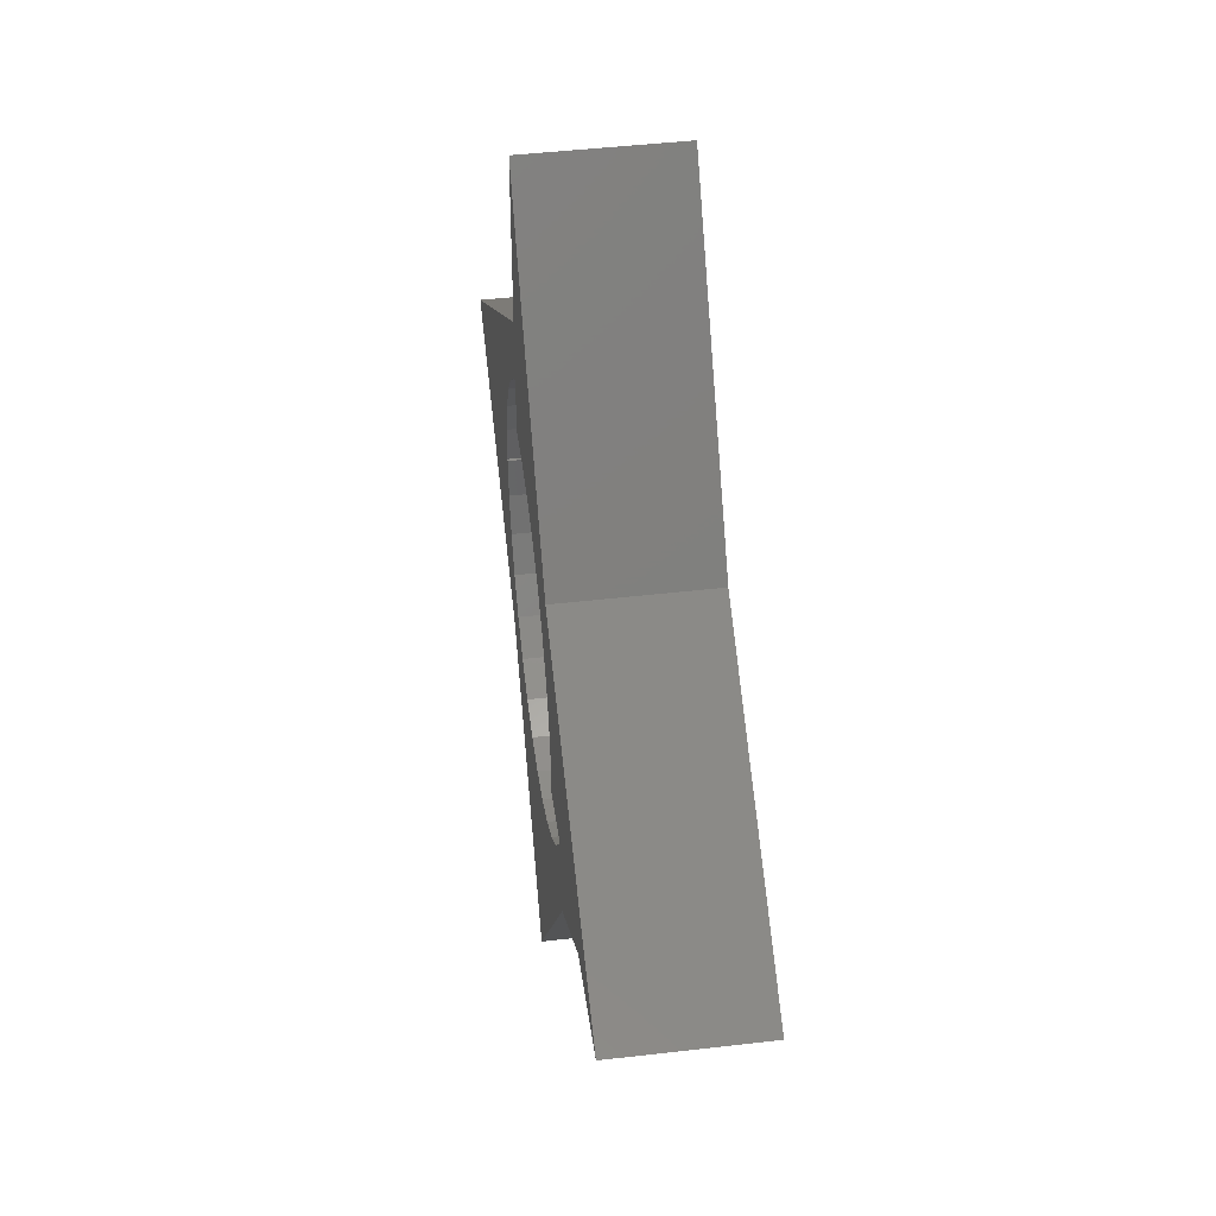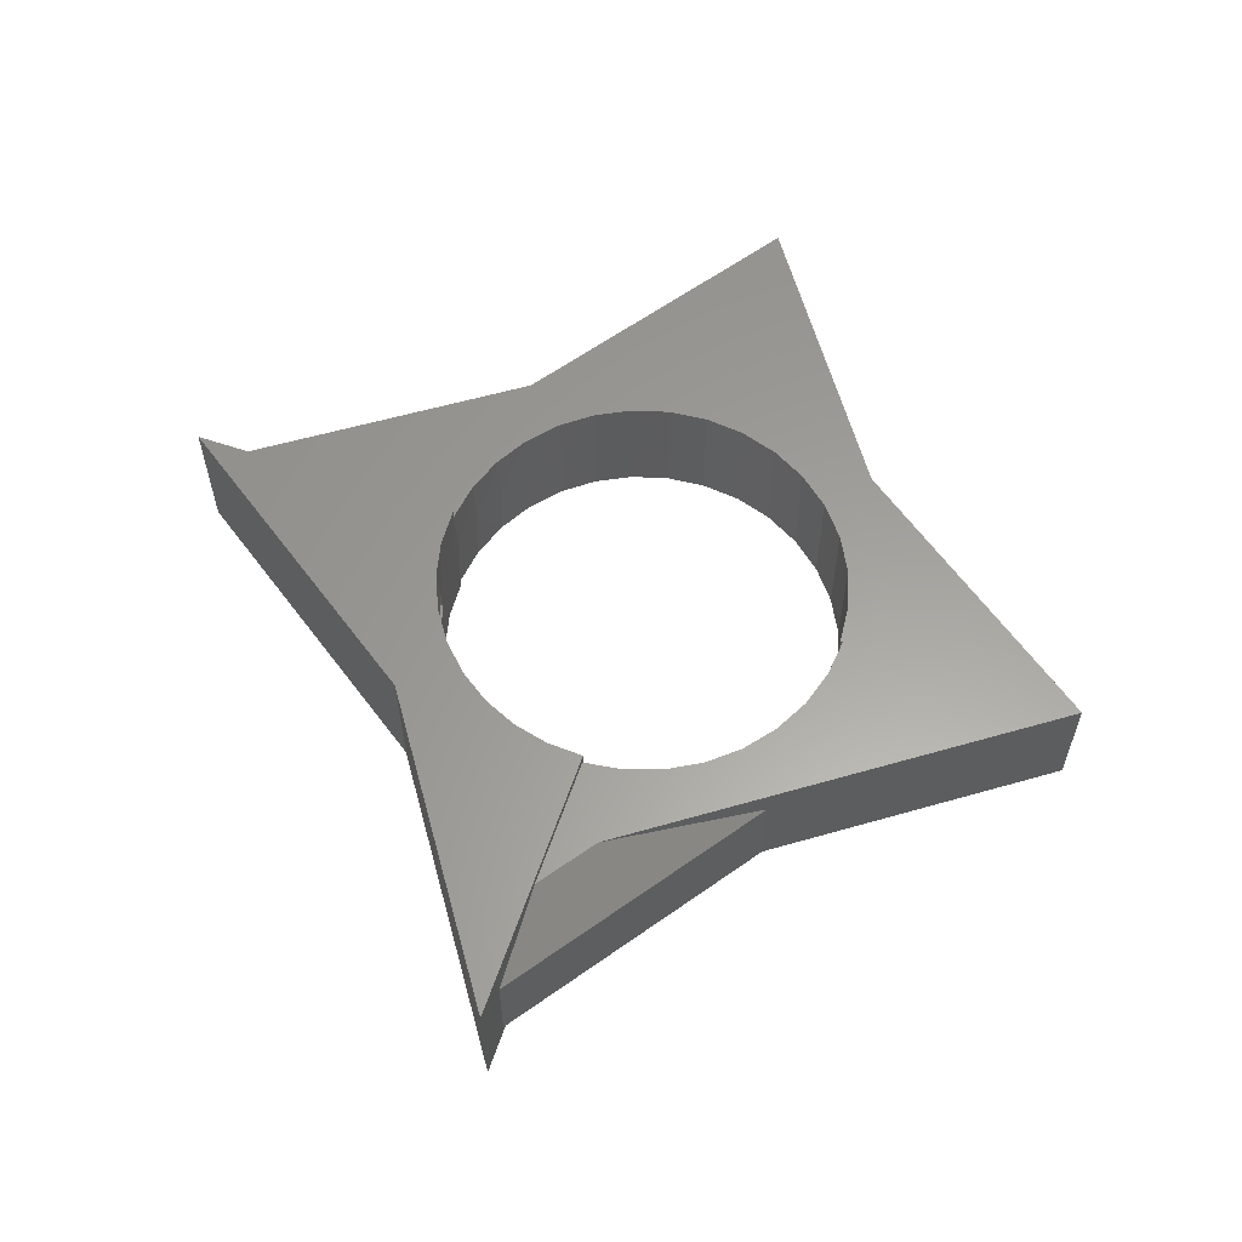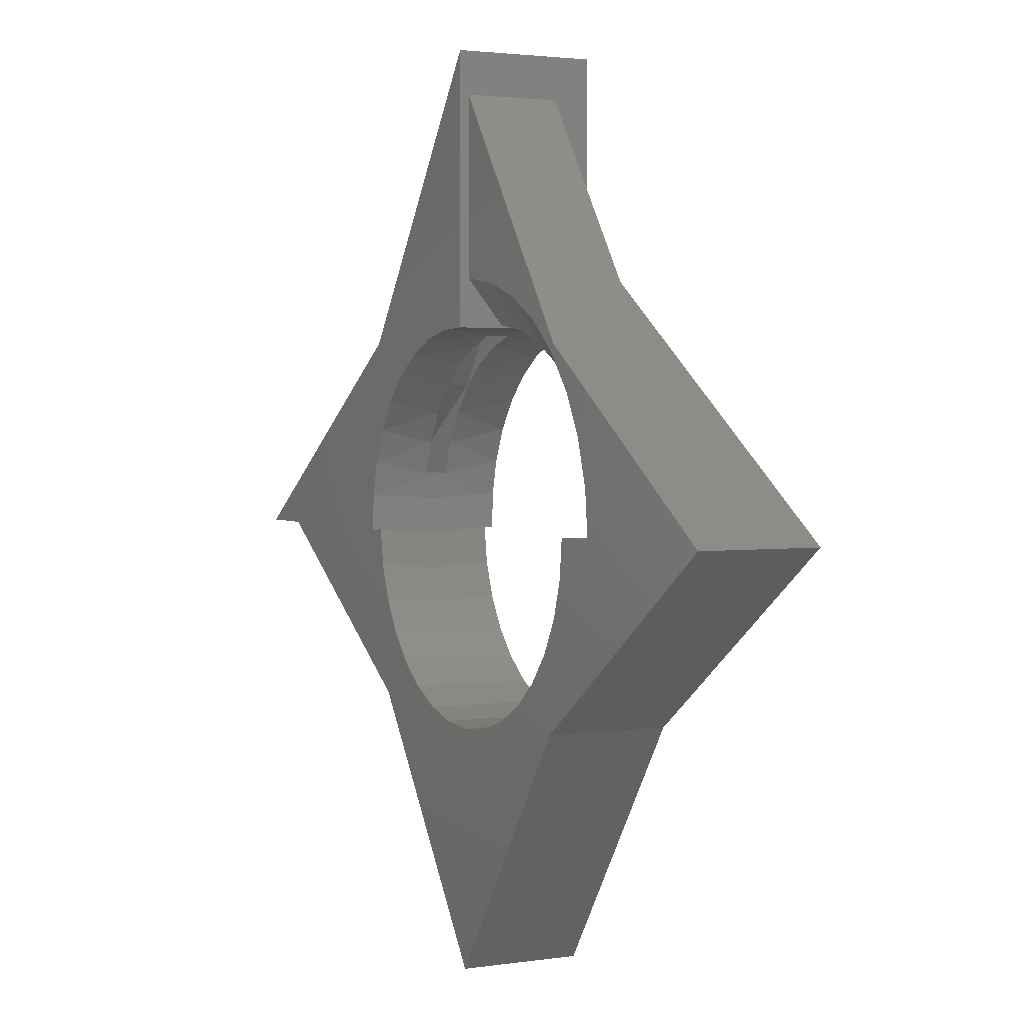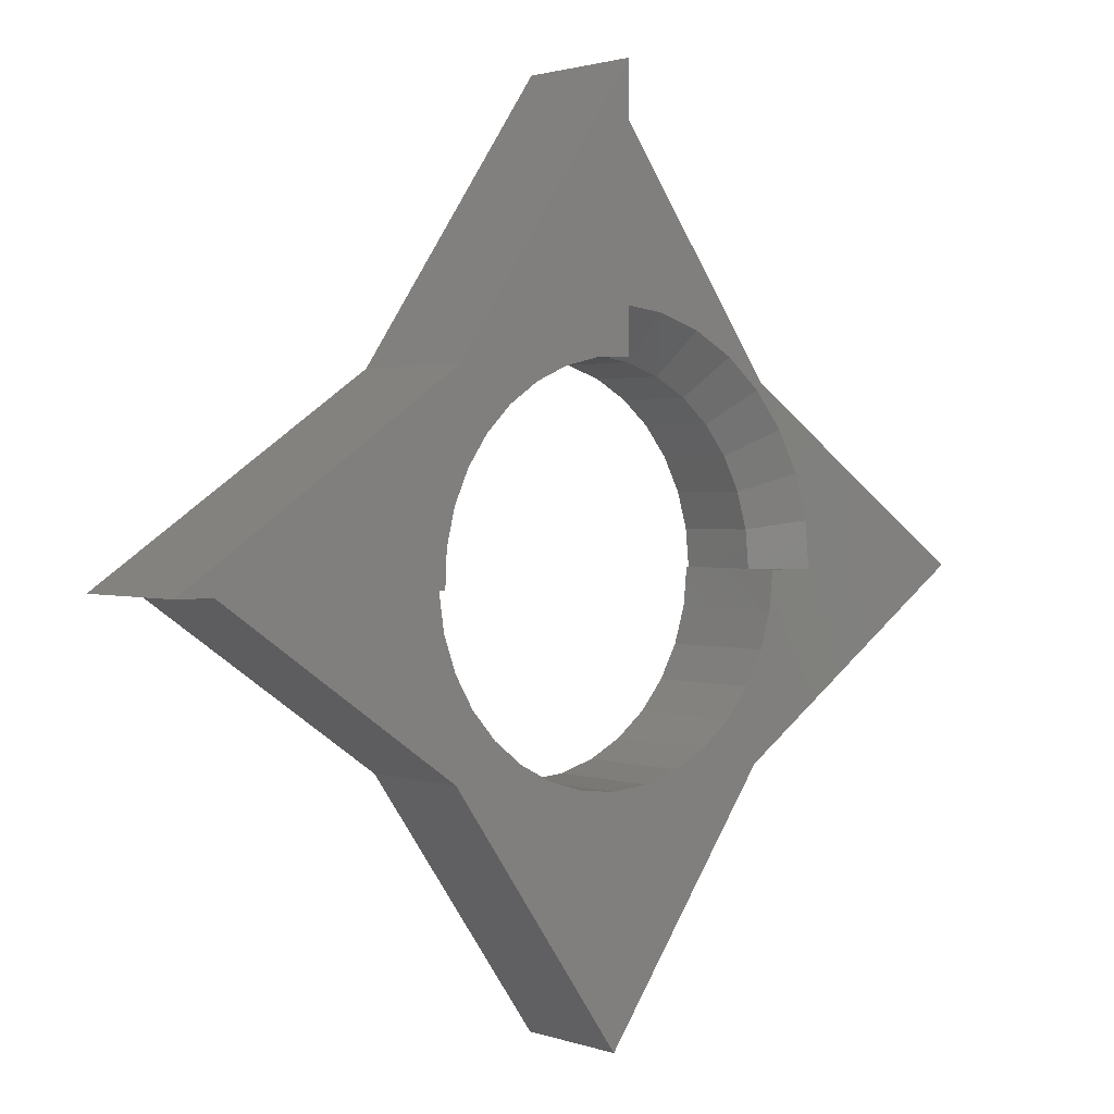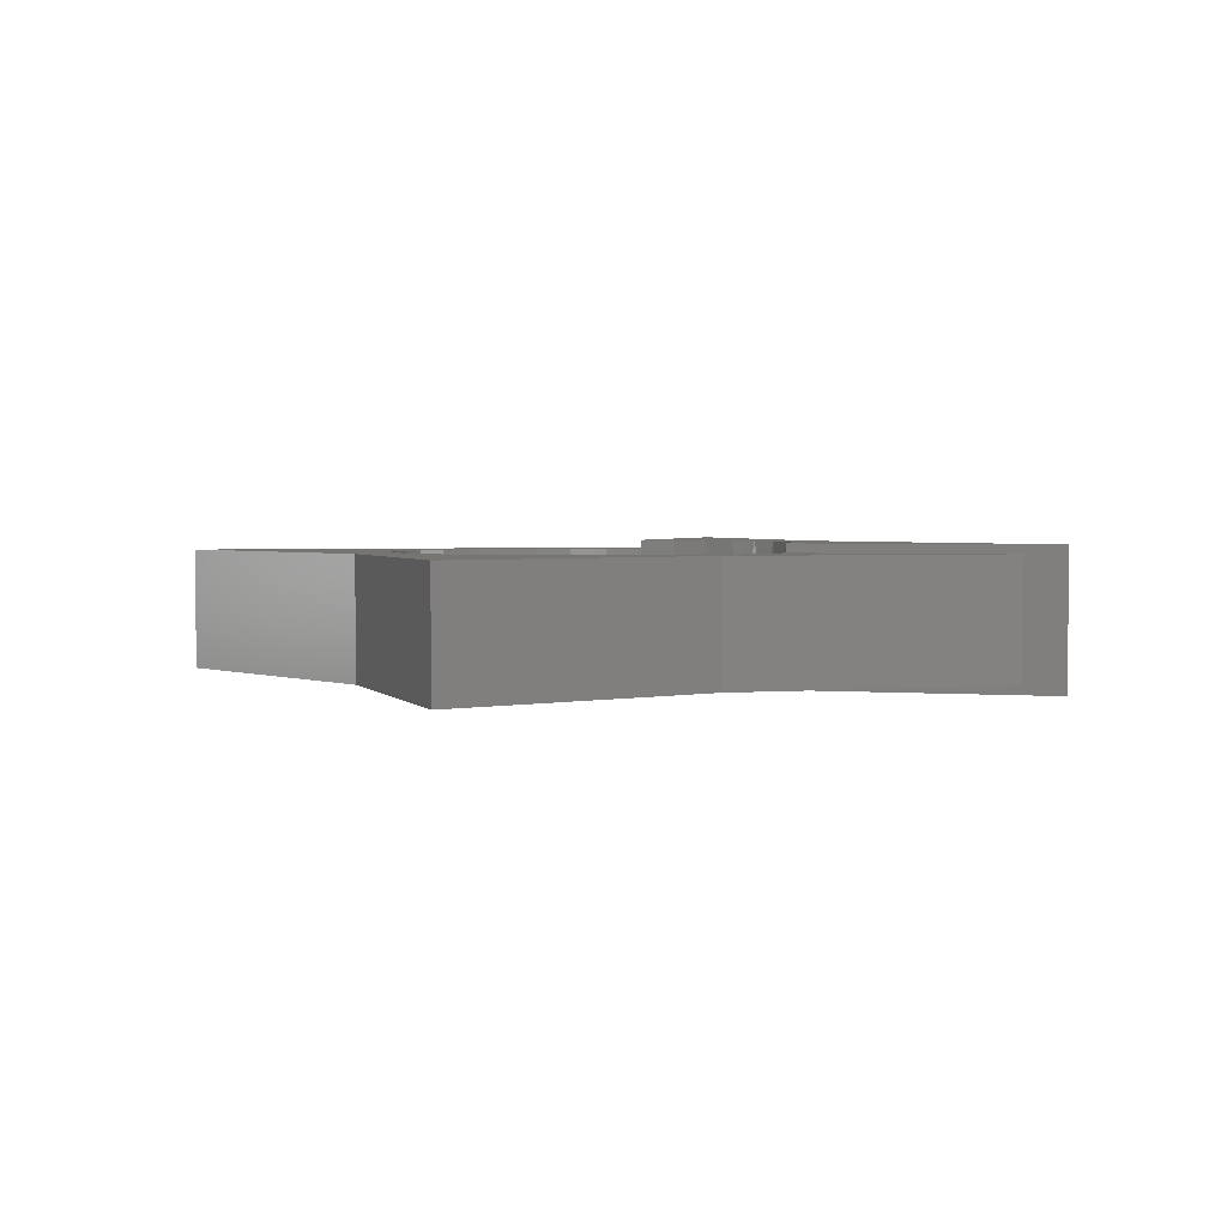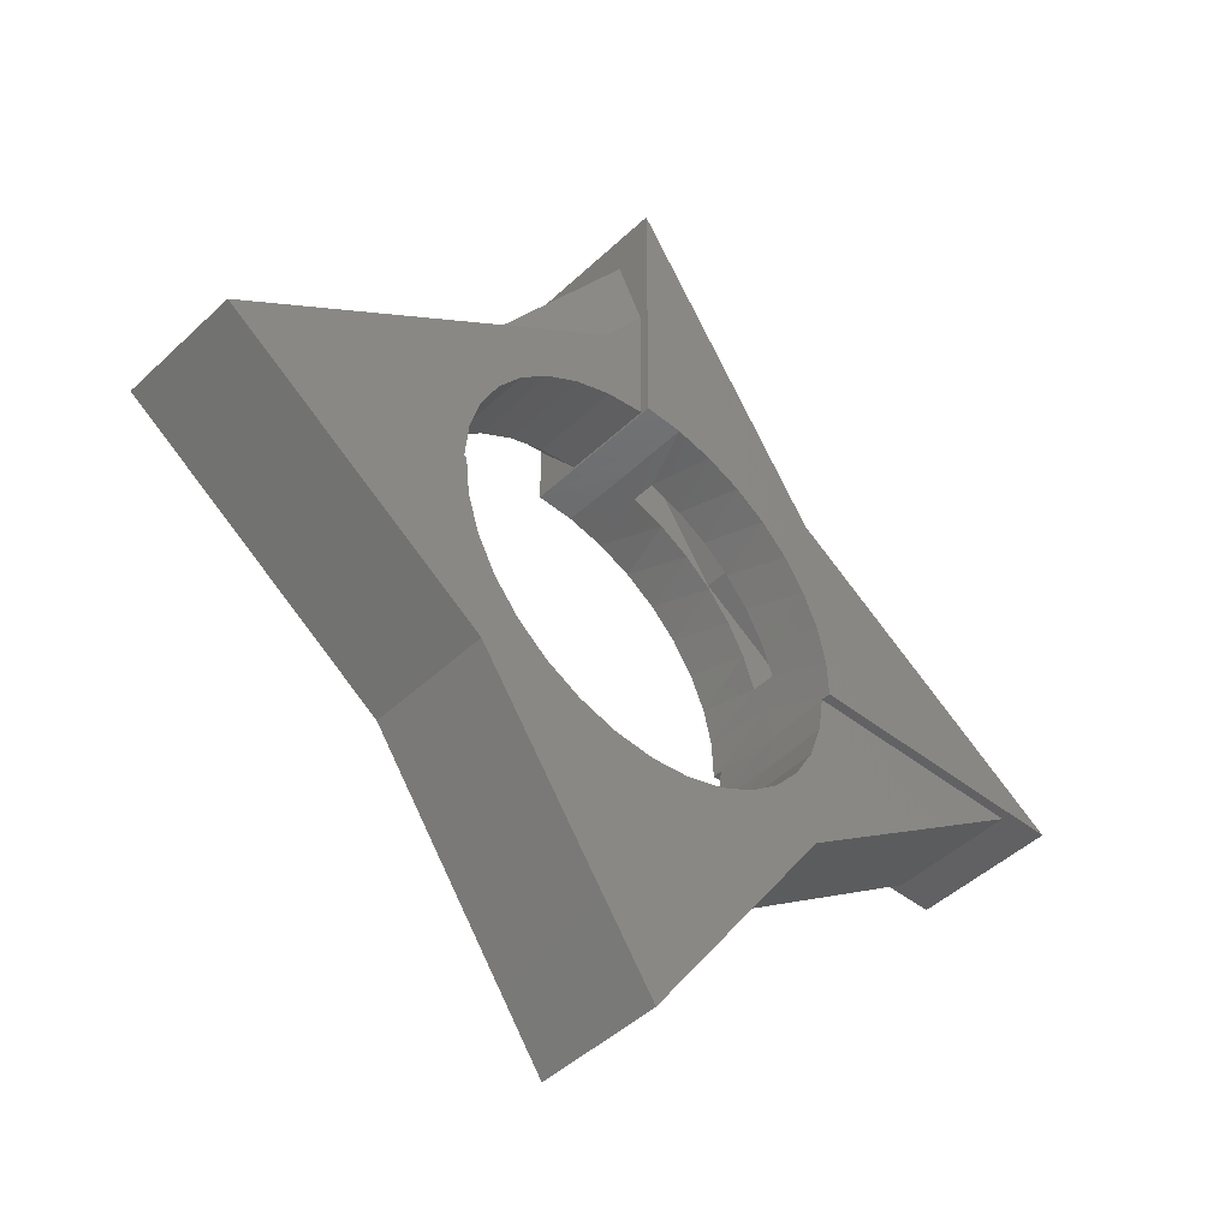
<metadata>
{"format":"stl","ext":"stl","renderer":"f3d","projection":"perspective","resolution":1024,"background":"white","views":[{"elev":44.2,"azim":-97.8,"up":"+Z"},{"elev":60.8,"azim":19.0,"up":"+Y"},{"elev":2.4,"azim":62.3,"up":"+Z"},{"elev":1.7,"azim":-39.0,"up":"+Z"},{"elev":2.4,"azim":-162.8,"up":"+Y"},{"elev":-45.1,"azim":137.5,"up":"+Z"}]}
</metadata>
<code>
# stl→obj: 133 verts, 266 faces
v -0.3391 4.562e-17 -0.01562
v -0.33 4.663e-17 -0.07958
v -0.7276 -1.995e-17 -0.01562
v 0.3438 -1.388e-17 -2.105e-17
v 0.333 7.591e-17 -0.06623
v 0.3395 -1.908e-17 0
v 0.3 -3.661e-17 -0.3158
v 9.956e-17 -6.072e-17 -0.75
v 0.06623 4.63e-17 -0.333
v 0.1299 4.845e-17 -0.3136
v 0.1886 5.193e-17 -0.2823
v 0.24 5.662e-17 -0.24
v 0.2823 6.233e-17 -0.1886
v 0.3136 6.884e-17 -0.1299
v 0.7421 -1.908e-17 -2.776e-16
v 0.3375 -1.026e-17 0.06514
v 0.3191 -6.776e-18 0.1279
v 0.289 -3.548e-18 0.1861
v 0.2485 -6.95e-19 0.2375
v 0.199 1.681e-18 0.2803
v 0.08453 6.805e-18 0.4663
v 0.1423 3.492e-18 0.3129
v 0.08042 4.675e-18 0.3342
v 0.01562 5.184e-18 0.3434
v 0.01562 1.226e-17 0.5645
v -0.3079 -3.617e-17 -0.3079
v -0.309 4.897e-17 -0.1407
v -0.2767 5.254e-17 -0.1966
v -0.2345 5.724e-17 -0.2455
v -0.1837 6.287e-17 -0.2855
v -0.1263 6.925e-17 -0.3151
v -0.06431 7.613e-17 -0.3333
v -8.315e-17 8.327e-17 -0.3395
v 0.3125 -0.2109 0.3047
v 0.2424 -0.2109 0.3453
v 0.3038 -0.2109 0.2927
v -0.7276 -0.2109 -0.01562
v -0.33 -0.2109 -0.07958
v -0.3391 -0.2109 -0.01562
v 0.3395 -0.2109 0
v 0.333 -0.2109 -0.06623
v 0.4219 -0.2109 0
v 0.01562 -0.2109 0.7277
v 0.01562 -0.2109 0.4216
v 0.09567 -0.2109 0.4109
v 0.1722 -0.2109 0.3851
v 0.3 -0.2109 -0.3158
v 0.7422 -0.2109 -1.665e-16
v 0.3136 -0.2109 -0.1299
v 0.2823 -0.2109 -0.1886
v 0.24 -0.2109 -0.24
v 0.1886 -0.2109 -0.2823
v 0.1299 -0.2109 -0.3136
v 0.06623 -0.2109 -0.333
v -1.146e-17 -0.2109 -0.75
v 0.354 -0.2109 0.2295
v 0.3912 -0.2109 0.1578
v 0.4141 -0.2109 0.08039
v -0.3079 -0.2109 -0.3079
v -0.1263 -0.2109 -0.3151
v -0.1837 -0.2109 -0.2855
v -0.2345 -0.2109 -0.2455
v -0.2767 -0.2109 -0.1966
v -0.309 -0.2109 -0.1407
v -3.722e-17 -0.2109 -0.3395
v -0.06431 -0.2109 -0.3333
v -0.3391 0.01562 -0.01562
v -0.8005 0.01562 -0.01562
v -0.8005 -0.2266 -0.01562
v -0.3391 -0.2266 -0.01562
v 0.3438 -0.1484 -1.281e-17
v 0.3125 -0.04688 0.3047
v 0.199 -0.1484 0.2803
v 0.1423 -0.1484 0.3129
v 0.08042 -0.1484 0.3342
v 0.01562 -0.1484 0.3434
v 0.3191 -0.1484 0.1279
v 0.289 -0.1484 0.1861
v 0.3375 -0.1484 0.06514
v 0.2485 -0.1484 0.2375
v -0.3386 -0.1055 -0.02399
v -0.3082 -0.125 0.1423
v -0.3219 -0.2266 0.1079
v -0.3284 -0.125 0.08594
v -0.3362 -0.2266 0.04694
v -0.06328 -0.1055 -0.3335
v -0.2314 -0.1055 -0.2484
v -0.2737 -0.1055 -0.2009
v -0.3063 -0.1055 -0.1464
v -0.3282 -0.1055 -0.08669
v -0.2966 0.01562 0.1652
v -0.3082 -0.08594 0.1423
v -0.3219 0.01562 0.1079
v -0.2785 -0.08594 0.1942
v -0.2612 0.01562 0.2169
v -0.24 -0.08594 0.24
v -0.2169 0.01562 0.2612
v -0.1942 -0.08594 0.2785
v -0.1652 0.01562 0.2966
v -0.1423 -0.08594 0.3082
v -0.1079 0.01562 0.3219
v -0.3372 -0.1055 0.03955
v -0.2966 -0.2266 0.1652
v -0.2785 -0.125 0.1942
v -0.2612 -0.2266 0.2169
v -0.24 -0.125 0.24
v -0.2169 -0.2266 0.2612
v -0.1942 -0.125 0.2785
v -0.1652 -0.2266 0.2966
v -0.1423 -0.125 0.3082
v -0.1079 -0.2266 0.3219
v -0.08594 -0.125 0.3284
v -0.08594 -0.08594 0.3284
v -0.04786 -0.1055 0.3361
v -0.04694 -0.2266 0.3362
v -0.04694 0.01562 0.3362
v -0.3284 -0.08594 0.08594
v -0.3362 0.01562 0.04694
v -0.181 -0.1055 -0.2872
v -0.1243 -0.1055 -0.3159
v 0.01562 -0.2266 0.3391
v 0.01562 0.01562 0.3391
v 0.01562 -0.04688 0.7277
v 0.01562 0.01562 0.8009
v 0.01562 -0.2266 0.8009
v -0.4722 -0.125 0.08594
v -0.4722 -0.08594 0.08594
v -0.08594 -0.125 0.4703
v -0.08594 -0.08594 0.4703
v -0.238 -0.08594 0.2462
v -0.238 -0.125 0.2462
v -0.3113 -0.2266 0.3191
v -0.3113 0.01562 0.3191
f 1 2 3
f 4 5 6
f 7 8 9
f 7 9 10
f 7 10 11
f 7 11 12
f 7 12 13
f 7 13 14
f 7 14 5
f 7 5 15
f 15 5 4
f 15 4 16
f 15 16 17
f 15 17 18
f 15 18 19
f 15 19 20
f 21 15 20
f 21 20 22
f 21 22 23
f 21 23 24
f 21 24 25
f 26 3 2
f 26 2 27
f 26 27 28
f 26 28 29
f 26 29 30
f 26 30 31
f 8 26 31
f 8 31 32
f 8 32 33
f 8 33 9
f 34 35 36
f 37 38 39
f 40 41 42
f 43 44 45
f 43 45 46
f 43 46 35
f 43 35 34
f 47 48 41
f 47 41 49
f 47 49 50
f 47 50 51
f 47 51 52
f 47 52 53
f 47 53 54
f 47 54 55
f 48 34 36
f 48 36 56
f 48 56 57
f 48 57 58
f 48 58 42
f 48 42 41
f 59 60 61
f 59 61 62
f 59 62 63
f 59 63 64
f 59 64 38
f 59 38 37
f 55 54 65
f 55 65 66
f 55 66 60
f 55 60 59
f 37 3 59
f 59 3 26
f 67 1 68
f 68 1 3
f 68 3 69
f 69 3 37
f 69 37 70
f 70 37 39
f 40 42 71
f 40 71 4
f 40 4 6
f 59 26 55
f 55 26 8
f 34 48 72
f 72 48 15
f 72 15 21
f 46 73 35
f 73 46 74
f 74 46 45
f 74 45 75
f 75 45 44
f 75 44 76
f 77 56 78
f 56 77 57
f 57 77 79
f 57 79 58
f 58 79 71
f 58 71 42
f 73 80 35
f 35 80 36
f 80 78 36
f 36 78 56
f 19 73 20
f 20 73 74
f 20 74 22
f 22 74 75
f 22 75 23
f 23 75 76
f 23 76 24
f 73 19 80
f 80 19 18
f 80 18 78
f 78 18 17
f 78 17 77
f 77 17 16
f 77 16 79
f 79 16 4
f 79 4 71
f 81 2 1
f 82 83 84
f 83 85 84
f 32 86 33
f 29 87 30
f 88 87 29
f 28 88 29
f 89 88 28
f 27 89 28
f 90 89 27
f 2 90 27
f 81 90 2
f 91 92 93
f 94 92 91
f 95 94 91
f 96 94 95
f 97 96 95
f 97 98 96
f 98 97 99
f 99 100 98
f 100 99 101
f 87 62 61
f 62 87 88
f 88 63 62
f 63 88 89
f 89 64 63
f 64 89 90
f 90 38 64
f 38 90 81
f 102 85 70
f 82 103 83
f 103 82 104
f 104 105 103
f 105 104 106
f 106 107 105
f 108 107 106
f 109 107 108
f 110 109 108
f 111 109 110
f 112 113 114
f 112 114 115
f 112 115 111
f 112 111 110
f 113 100 101
f 113 101 116
f 113 116 114
f 117 84 85
f 117 85 102
f 117 102 118
f 117 118 93
f 117 93 92
f 39 38 81
f 39 81 102
f 39 102 70
f 81 1 102
f 102 1 67
f 102 67 118
f 87 61 119
f 119 61 60
f 119 60 120
f 120 60 66
f 120 66 86
f 86 66 65
f 86 65 33
f 115 114 121
f 121 114 116
f 121 116 122
f 87 119 30
f 30 119 120
f 30 120 31
f 31 120 86
f 31 86 32
f 12 50 13
f 13 50 49
f 13 49 14
f 14 49 41
f 14 41 5
f 5 41 40
f 5 40 6
f 50 12 51
f 51 12 11
f 51 11 52
f 52 11 10
f 52 10 53
f 53 10 9
f 53 9 54
f 54 9 33
f 54 33 65
f 47 7 48
f 48 7 15
f 55 8 47
f 47 8 7
f 34 72 43
f 43 72 123
f 122 25 24
f 122 124 25
f 121 122 24
f 121 24 76
f 121 76 44
f 121 44 43
f 121 43 125
f 125 43 124
f 124 43 123
f 124 123 25
f 72 21 123
f 123 21 25
f 126 84 127
f 127 84 117
f 112 128 113
f 113 128 129
f 130 96 98
f 129 130 98
f 129 98 100
f 129 100 113
f 127 117 92
f 127 92 94
f 127 94 96
f 127 96 130
f 108 106 131
f 128 112 110
f 128 110 108
f 128 108 131
f 126 131 106
f 126 106 104
f 126 104 82
f 126 82 84
f 125 124 132
f 132 124 133
f 132 133 69
f 69 133 68
f 122 116 124
f 68 97 95
f 68 95 91
f 68 91 93
f 68 93 118
f 68 118 67
f 133 124 116
f 133 116 101
f 133 101 99
f 133 99 97
f 133 97 68
f 125 115 121
f 69 70 85
f 69 85 83
f 69 83 103
f 69 103 105
f 69 105 107
f 132 69 107
f 132 107 109
f 132 109 111
f 132 111 115
f 132 115 125
f 128 131 129
f 129 131 130
f 131 126 130
f 130 126 127

</code>
